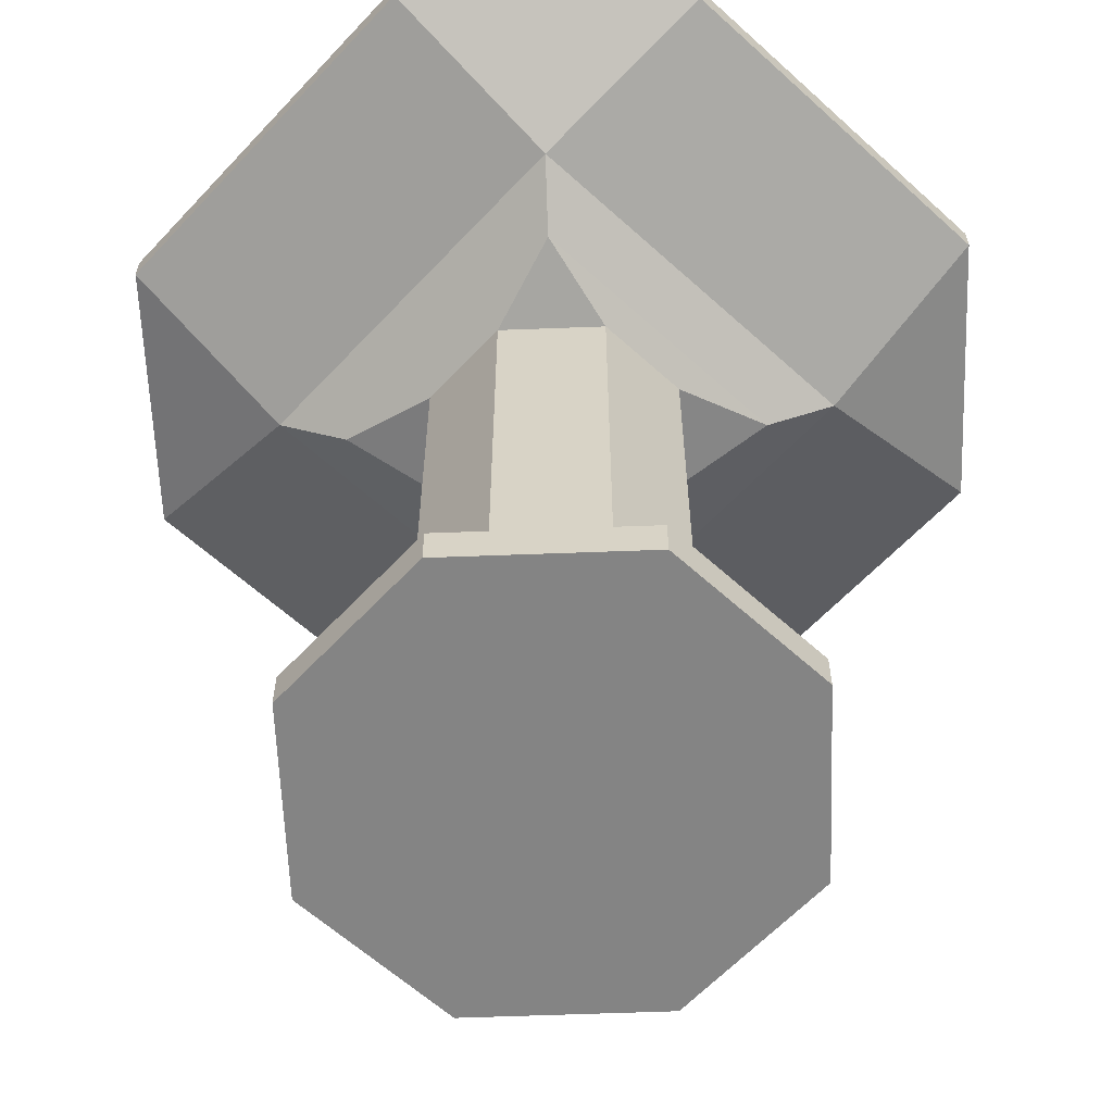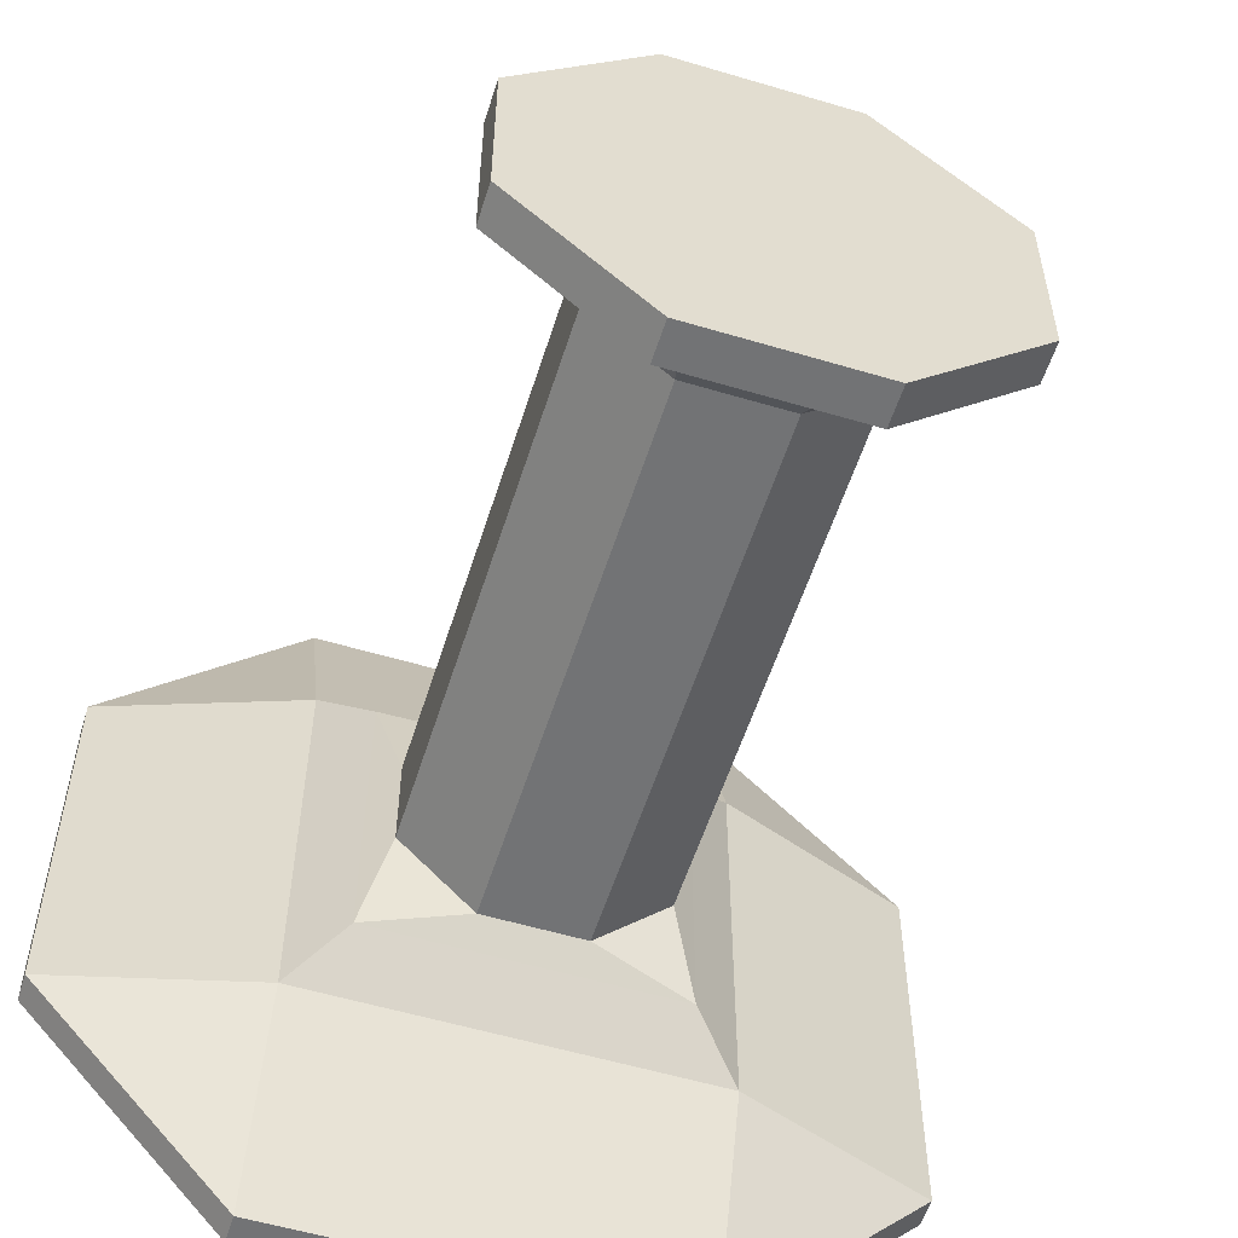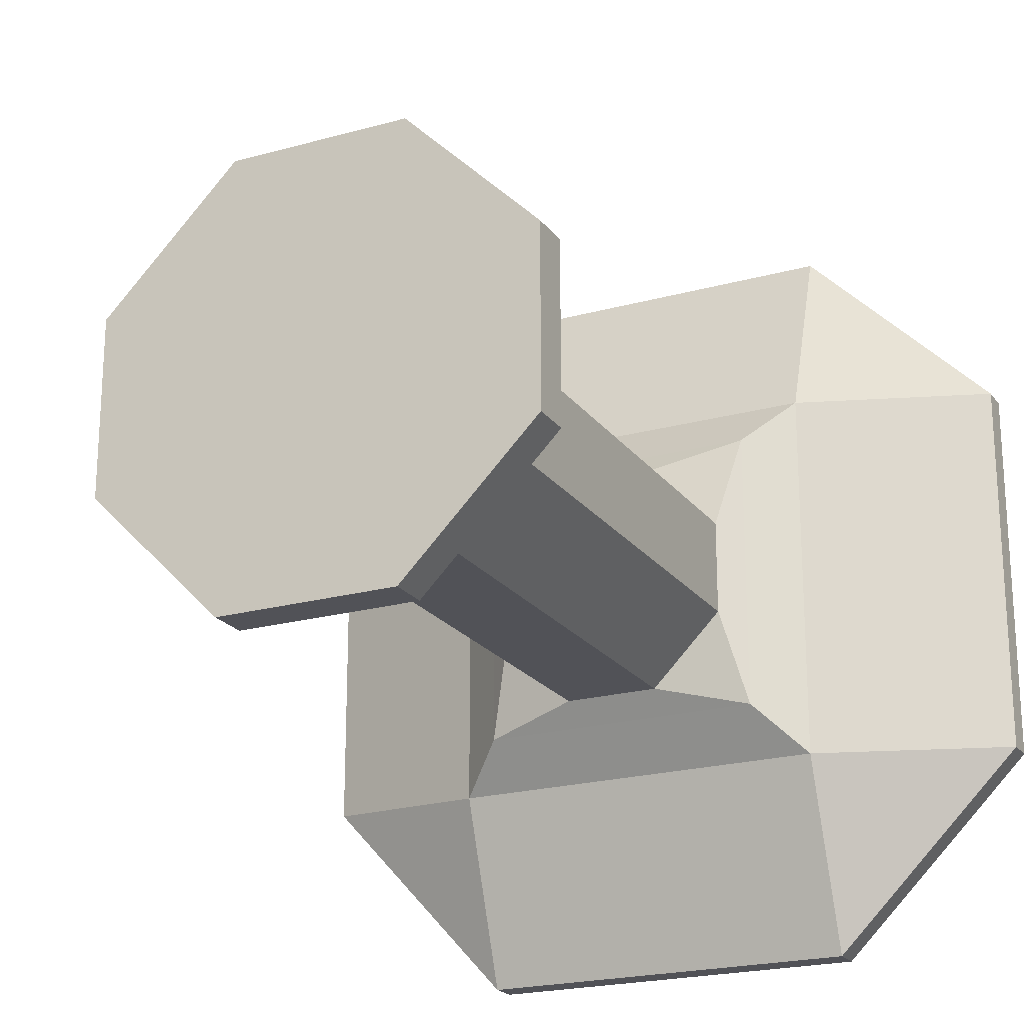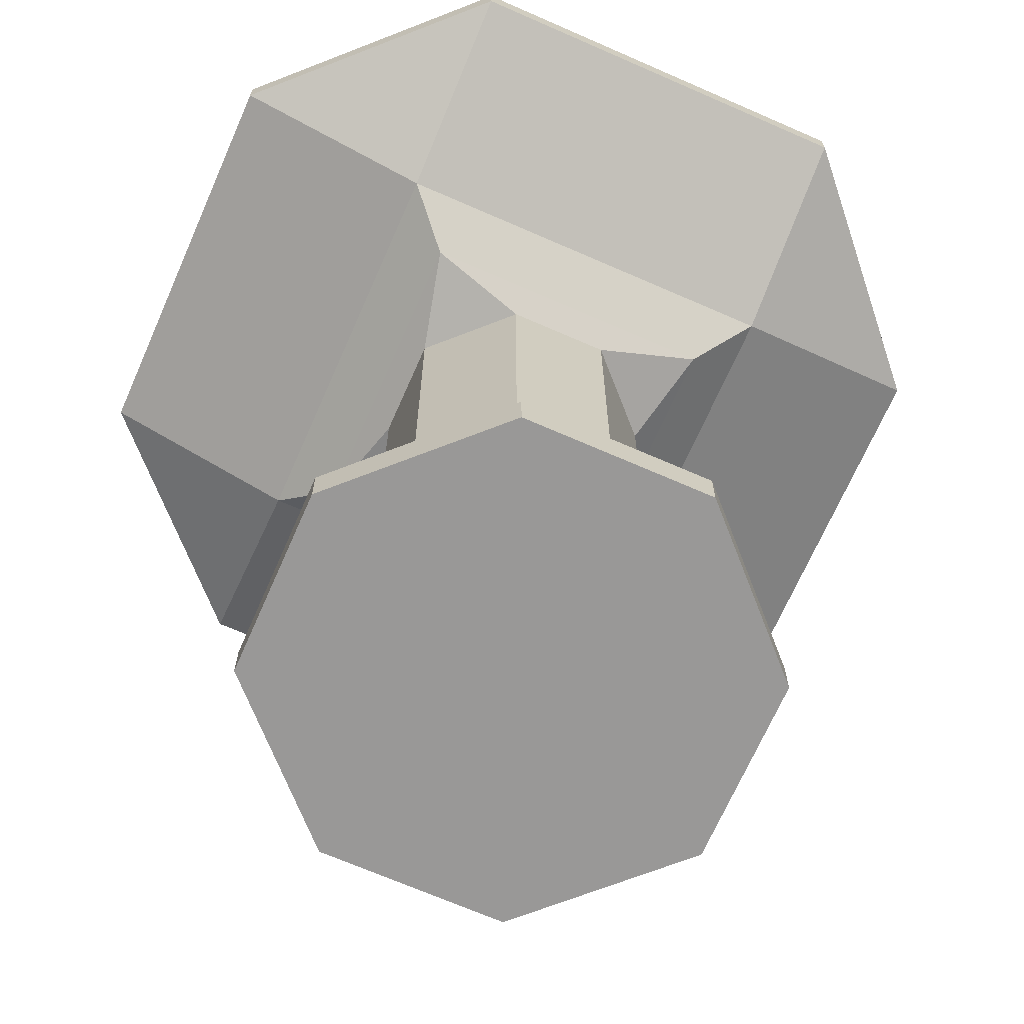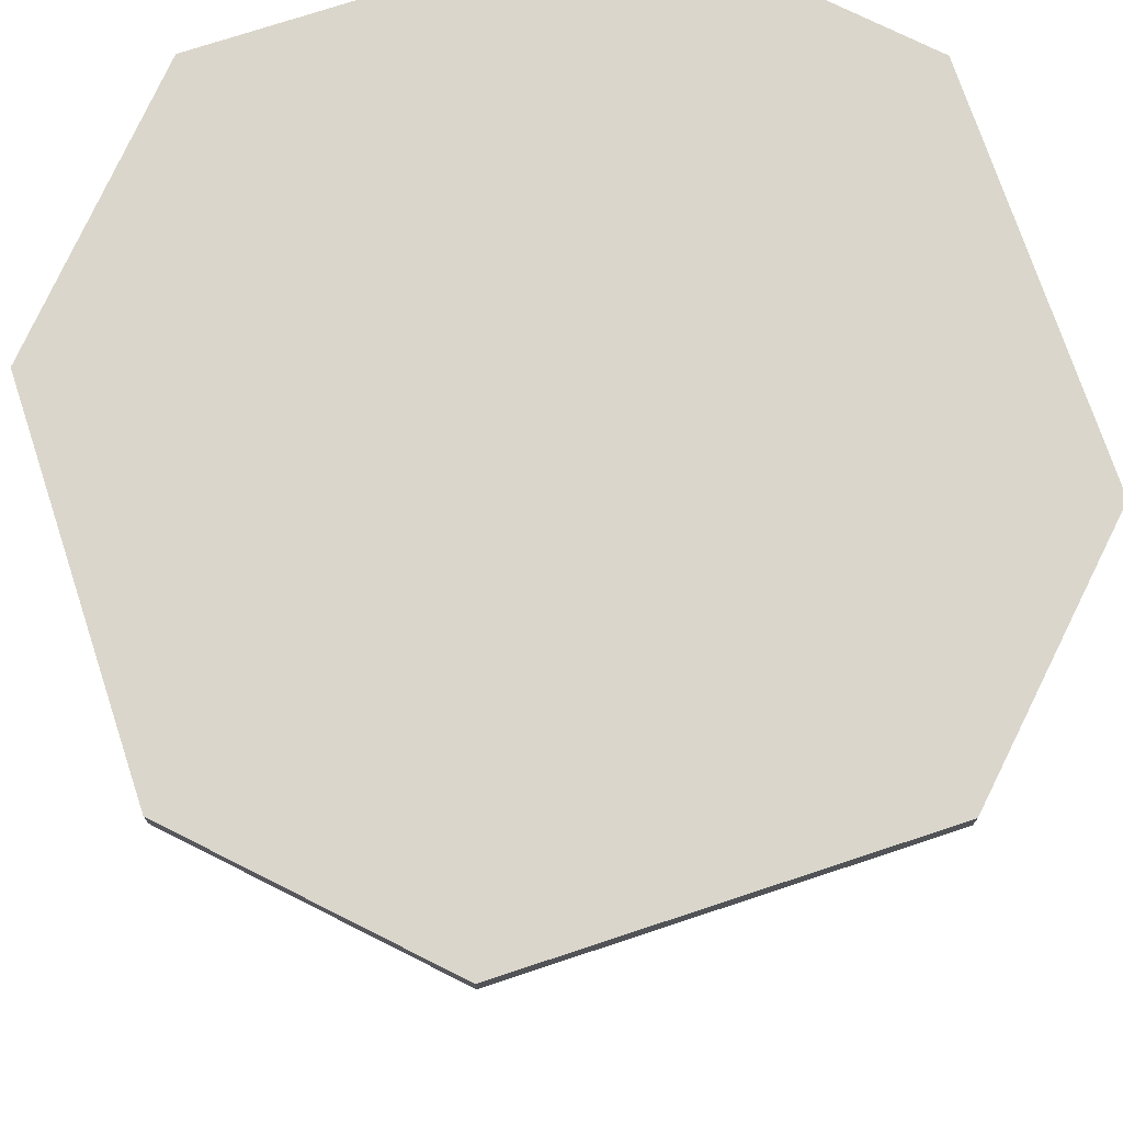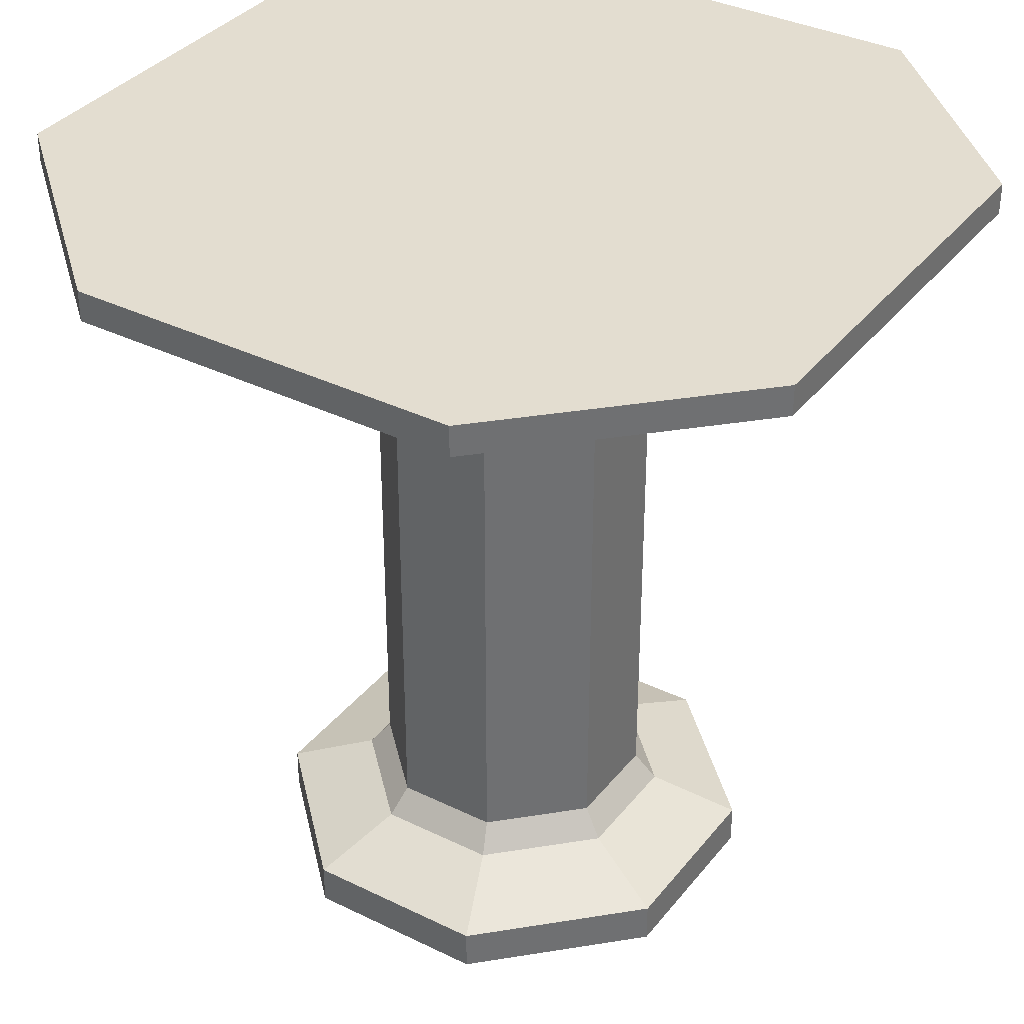
<metadata>
{"format":"obj","ext":"obj","renderer":"f3d","projection":"perspective","resolution":1024,"background":"white","views":[{"elev":-61.3,"azim":-132.8,"up":"+Y"},{"elev":-55.9,"azim":-17.4,"up":"+Z"},{"elev":-21.5,"azim":26.2,"up":"+Z"},{"elev":-68.7,"azim":156.3,"up":"+Y"},{"elev":74.0,"azim":-18.3,"up":"+Y"},{"elev":35.5,"azim":-57.1,"up":"+Y"}]}
</metadata>
<code>
o NurbsPath
v -2 0 0
v -1.915 0 0
v -1.83 0 0
v -1.745 0 0
v -1.66 0 0
v -1.574 0 0
v -1.489 0 0
v -1.404 0 0
v -1.319 0 0
v -1.234 0 0
v -1.149 0 0
v -1.064 0 0
v -0.9787 0 0
v -0.8936 0 0
v -0.8085 0 0
v -0.7234 0 0
v -0.6383 0 0
v -0.5532 0 0
v -0.4681 0 0
v -0.383 0 0
v -0.2979 0 0
v -0.2128 0 0
v -0.1277 0 0
v -0.04255 0 0
v 0.04255 0 0
v 0.1277 0 0
v 0.2128 0 0
v 0.2979 0 0
v 0.383 0 0
v 0.4681 0 0
v 0.5532 0 0
v 0.6383 0 0
v 0.7234 0 0
v 0.8085 0 0
v 0.8936 0 0
v 0.9787 0 0
v 1.064 0 0
v 1.149 0 0
v 1.234 0 0
v 1.319 0 0
v 1.404 0 0
v 1.489 0 0
v 1.574 0 0
v 1.66 0 0
v 1.745 0 0
v 1.83 0 0
v 1.915 0 0
v 2 0 0
o Pedestal_Cube
v -0.5 0.4628 -0.225
v -0.25 0.4628 0.5
v 0.25 0.5 -0.5
v 0.25 0.5 0.5
v -0.5 0.5 0.25
v -0.25 0.5 -0.5
v -0.25 0.5 0.5
v -0.5 0.4628 0.25
v -0.25 0.4628 -0.5
v -0.25 0.3741 0.25
v 0.25 0.3741 0.25
v 0.25 0.4628 -0.5
v -0.25 0.3741 -0.25
v 0.25 0.3741 -0.25
v 0.5 0.5 0.25
v 0.5 0.5 -0.25
v 0.5 0.4628 0.25
v 0.5 0.4628 -0.25
v 0.25 0.4628 0.5
v -0.5 0.5 -0.225
v -0.1875 0.325 0.1875
v 0.1875 0.325 0.1875
v -0.1875 0.325 -0.1875
v 0.1875 0.325 -0.1875
v -0.0625 0.3 -0.1562
v 0.1562 0.3 0.0625
v 0.1562 -0.375 0.0625
v -0.0625 -0.375 -0.1562
v -0.1562 0.3 -0.0625
v 0.1562 0.3 -0.0625
v 0.0625 0.3 0.1562
v -0.0625 0.3 0.1562
v -0.1562 0.3 0.0625
v 0.0625 0.3 -0.1562
v -0.1562 -0.375 -0.0625
v 0.1562 -0.375 -0.0625
v 0.0625 -0.375 0.1562
v -0.0625 -0.375 0.1562
v -0.1562 -0.375 0.0625
v 0.0625 -0.375 -0.1562
v 0.1807 -0.4083 0.07228
v -0.07228 -0.4083 -0.1807
v -0.1807 -0.4083 -0.07228
v 0.1807 -0.4083 -0.07228
v 0.07228 -0.4083 0.1807
v -0.07228 -0.4083 0.1807
v -0.1807 -0.4083 0.07228
v 0.07228 -0.4083 -0.1807
v 0.2798 -0.45 0.1119
v -0.1119 -0.45 -0.2798
v -0.2798 -0.45 -0.1119
v 0.2798 -0.45 -0.1119
v 0.1119 -0.45 0.2798
v -0.1119 -0.45 0.2798
v -0.2798 -0.45 0.1119
v 0.1119 -0.45 -0.2798
v 0.2798 -0.5 0.1119
v -0.1119 -0.5 -0.2798
v -0.2798 -0.5 -0.1119
v 0.2798 -0.5 -0.1119
v 0.1119 -0.5 0.2798
v -0.1119 -0.5 0.2798
v -0.2798 -0.5 0.1119
v 0.1119 -0.5 -0.2798
f 82 88 76 73
f 82 78 84 88
f 74 75 84 78
f 79 85 75 74
f 80 86 85 79
f 81 87 86 80
f 77 83 87 81
f 77 73 76 83
f 57 61 49
f 59 65 67
f 62 72 71 61
f 60 62 61 57
f 56 58 50
f 65 59 62 66
f 59 67 50 58
f 49 61 58 56
f 62 60 66
f 71 77 81 69
f 58 69 70 59
f 61 71 69 58
f 59 70 72 62
f 69 81 80
f 70 79 74
f 71 73 77
f 69 80 79 70
f 72 78 82
f 70 74 78 72
f 72 82 73 71
f 75 85 93 89
f 92 89 97 100
f 76 88 96 90
f 88 84 92 96
f 86 87 95 94
f 84 75 89 92
f 85 86 94 93
f 83 76 90 91
f 87 83 91 95
f 102 103 111 110
f 93 94 102 101
f 95 91 99 103
f 89 93 101 97
f 90 96 104 98
f 96 92 100 104
f 94 95 103 102
f 91 90 98 99
f 99 98 106 107
f 100 97 105 108
f 101 102 110 109
f 103 99 107 111
f 97 101 109 105
f 98 104 112 106
f 104 100 108 112
f 51 54 68 53 55 52 63 64
f 53 56 50 55
f 54 57 49 68
f 64 63 65 66
f 67 65 63 52
f 50 67 52 55
f 68 49 56 53
f 60 51 64 66
f 57 54 51 60
f 107 106 112 108 105 109 110 111

</code>
